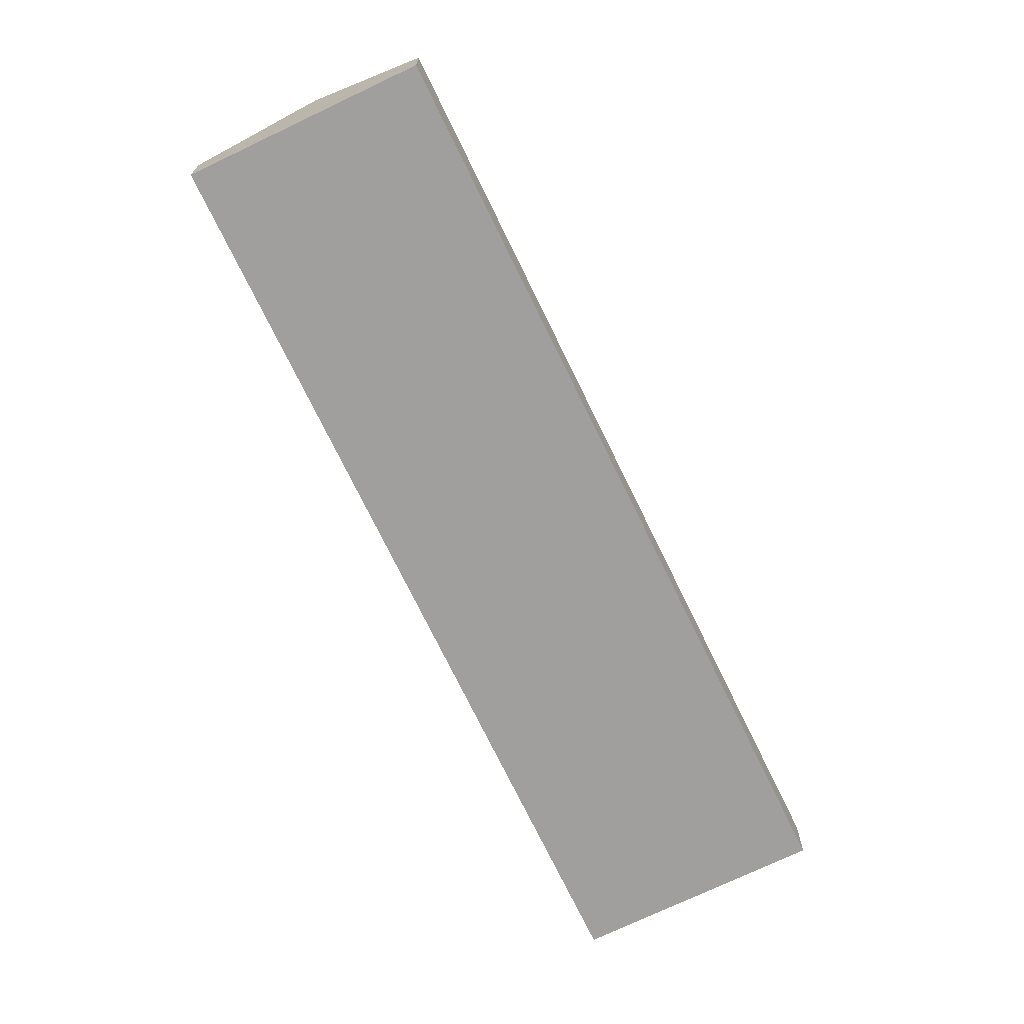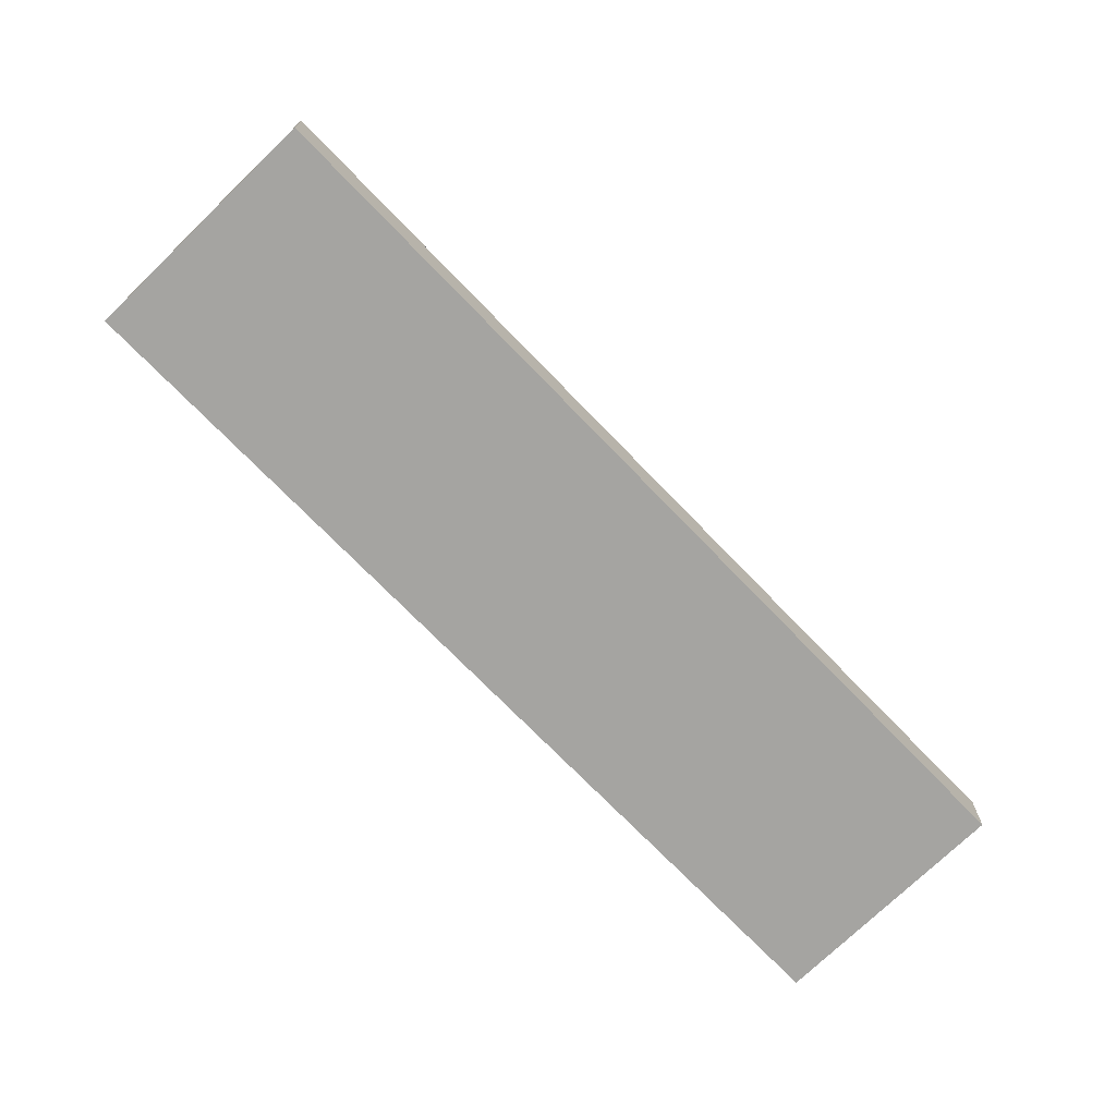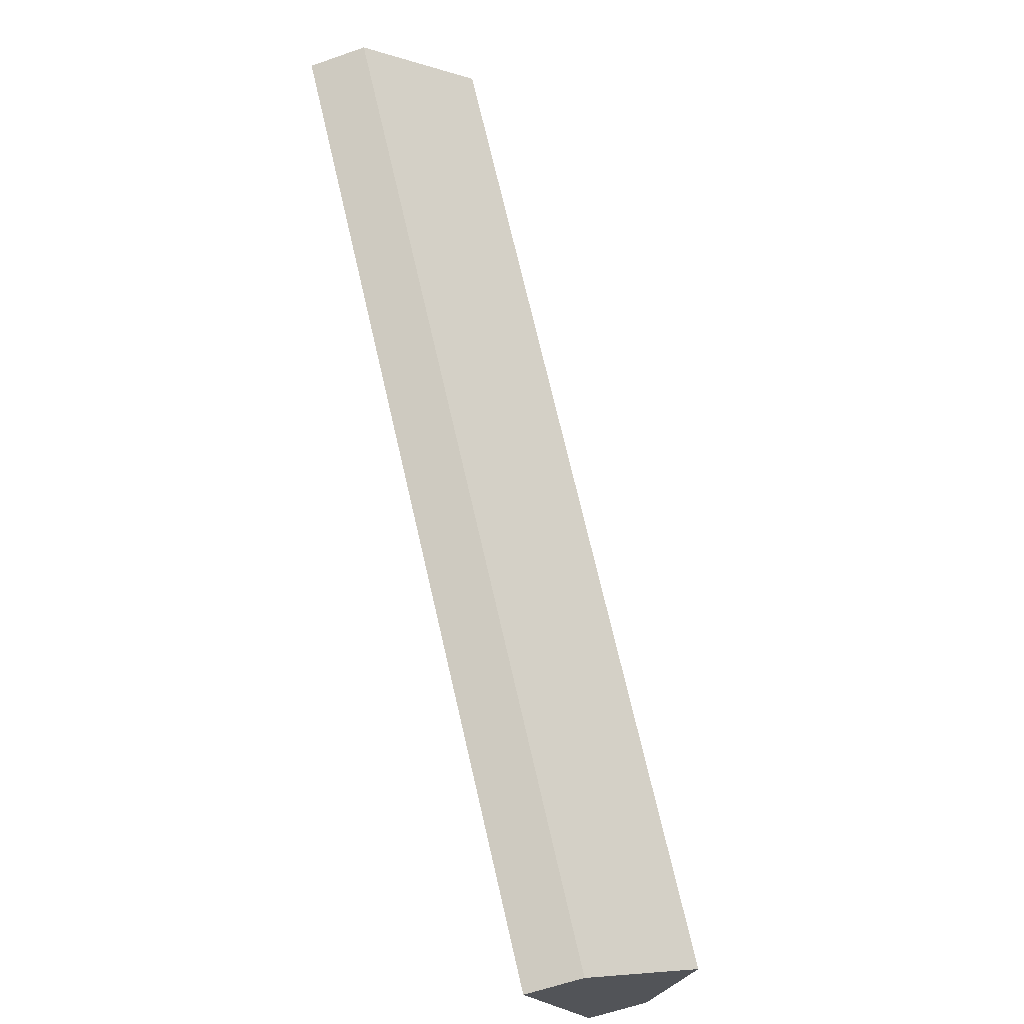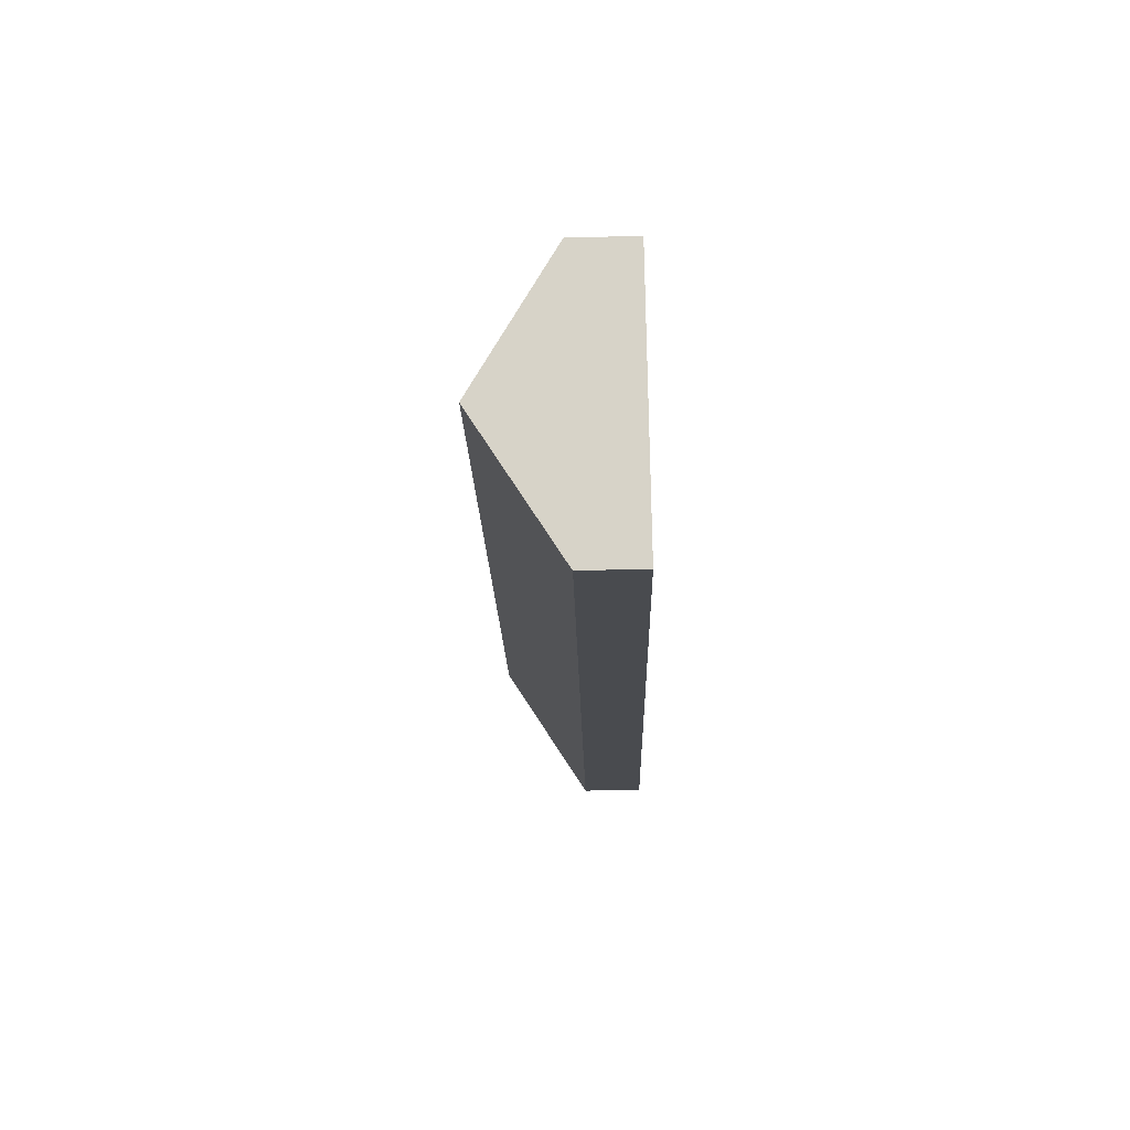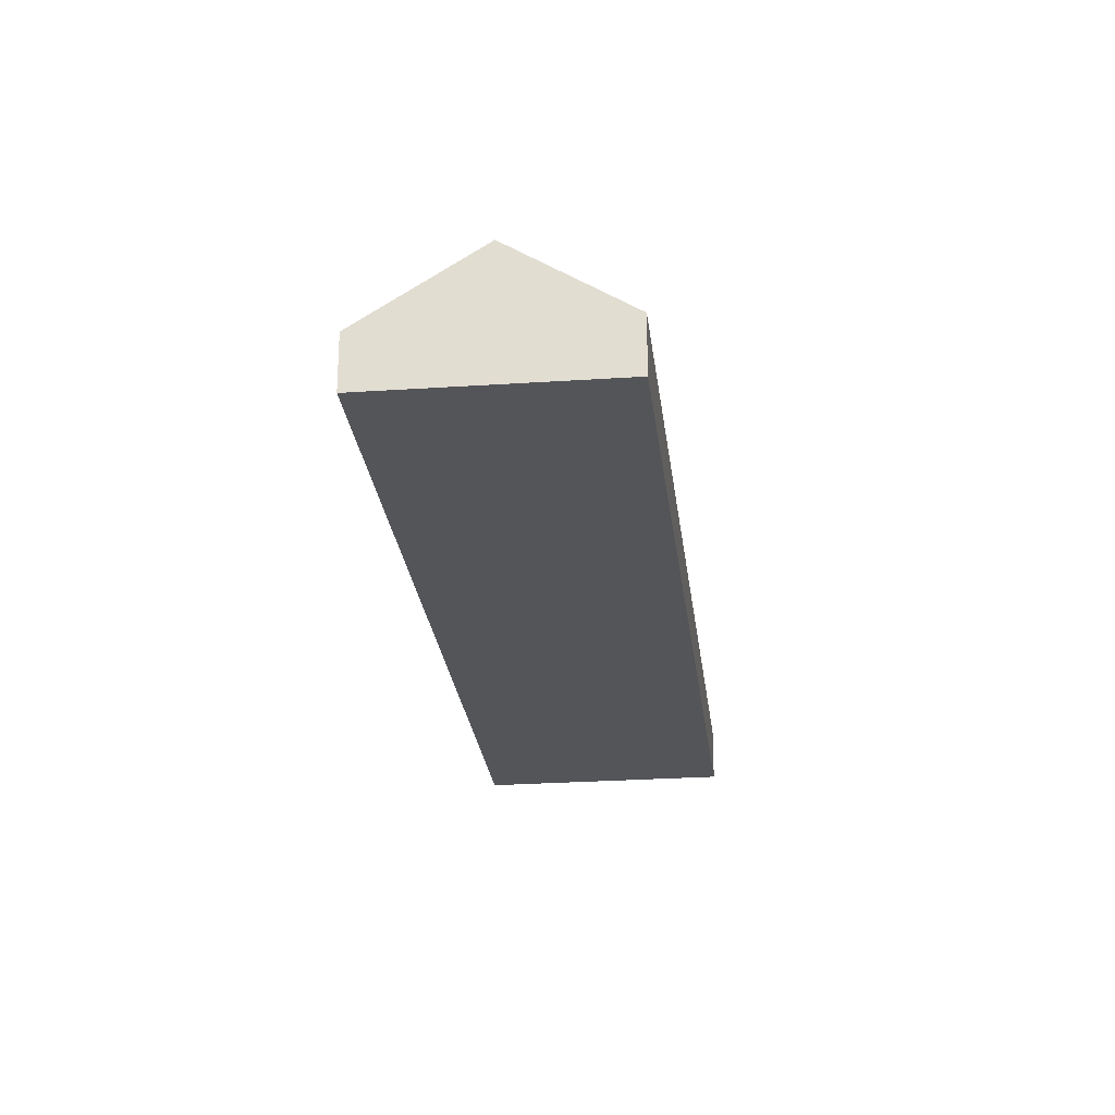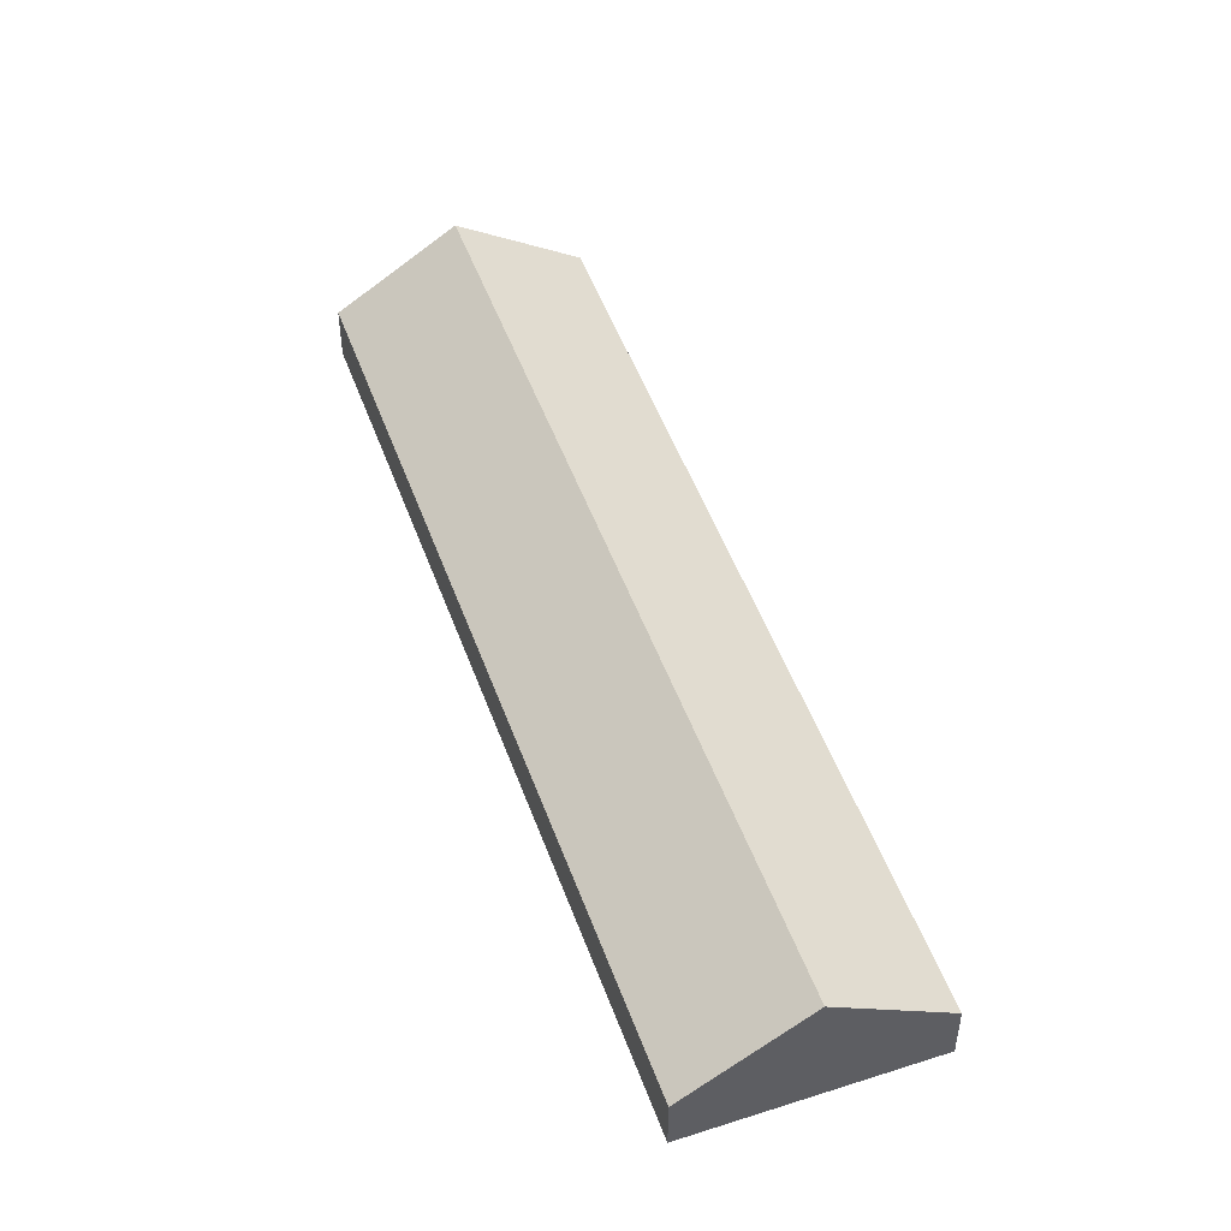
<metadata>
{"format":"obj","ext":"obj","renderer":"f3d","projection":"perspective","resolution":1024,"background":"white","views":[{"elev":-71.3,"azim":-113.9,"up":"+Y"},{"elev":-73.2,"azim":84.5,"up":"+Y"},{"elev":-59.1,"azim":110.0,"up":"+Z"},{"elev":-63.7,"azim":-88.5,"up":"+Z"},{"elev":-24.8,"azim":-133.2,"up":"+Y"},{"elev":49.8,"azim":-159.0,"up":"+Y"}]}
</metadata>
<code>
v  6.008 1.793 -5.141
v  22.57 4.289 20.35
v  25.62 1.793 17.78
v  2.971 4.289 -2.542
v  0 1.847 1.131e-16
v  19.44 1.734 22.99
v  0 0 0
v  19.44 -1.408e-15 22.99
v  22.57 -1.246e-15 20.35
v  25.62 -1.089e-15 17.78
v  6.008 3.148e-16 -5.141
v  2.971 1.557e-16 -2.542
g defaultobject
f 1 2 3
f 2 1 4
f 5 2 4
f 2 5 6
f 7 6 5
f 6 7 8
f 8 2 6
f 2 8 9
f 2 9 3
f 3 9 10
f 10 1 3
f 1 10 11
f 4 7 5
f 7 4 1
f 7 1 12
f 12 1 11
f 9 11 10
f 11 9 8
f 11 8 12
f 12 8 7

</code>
